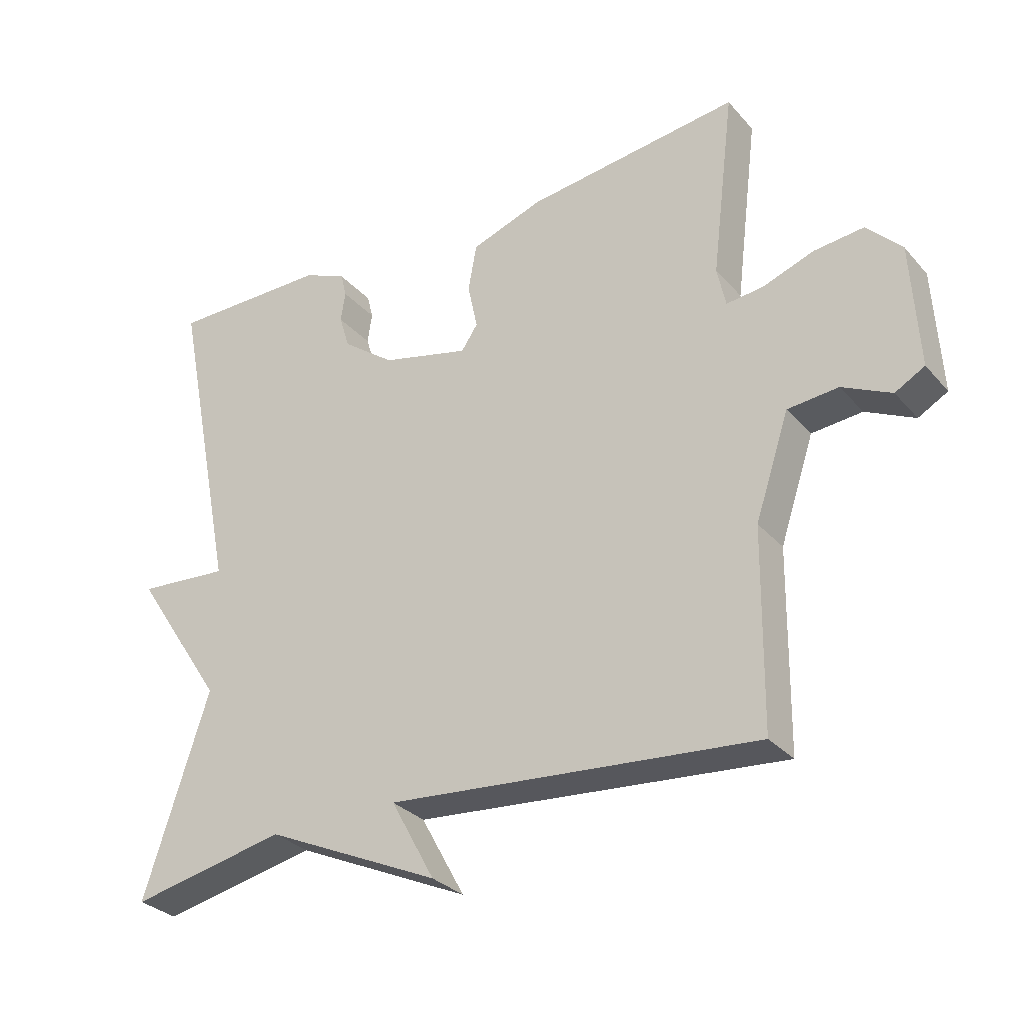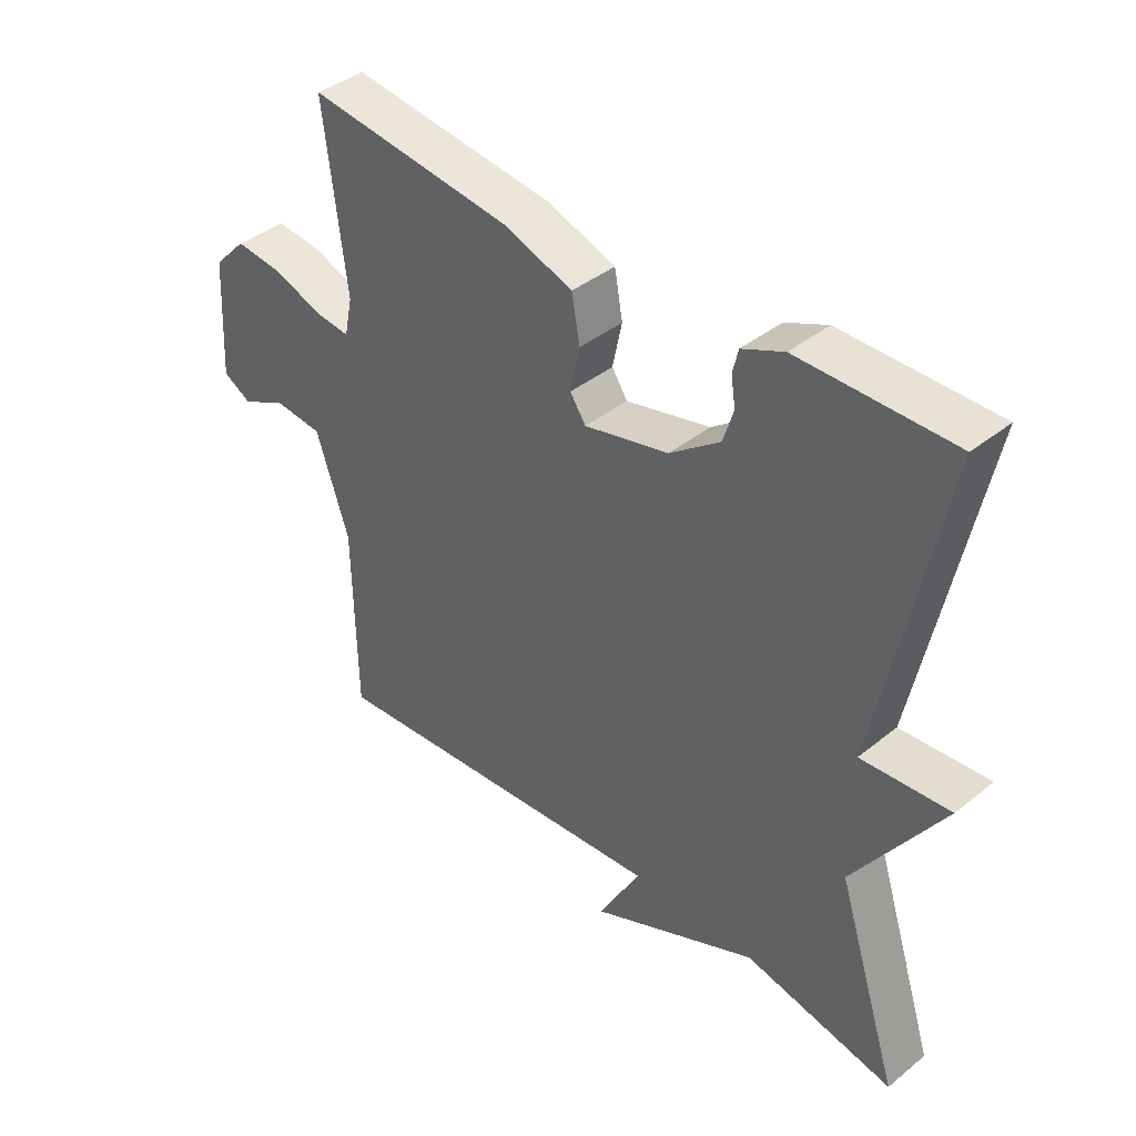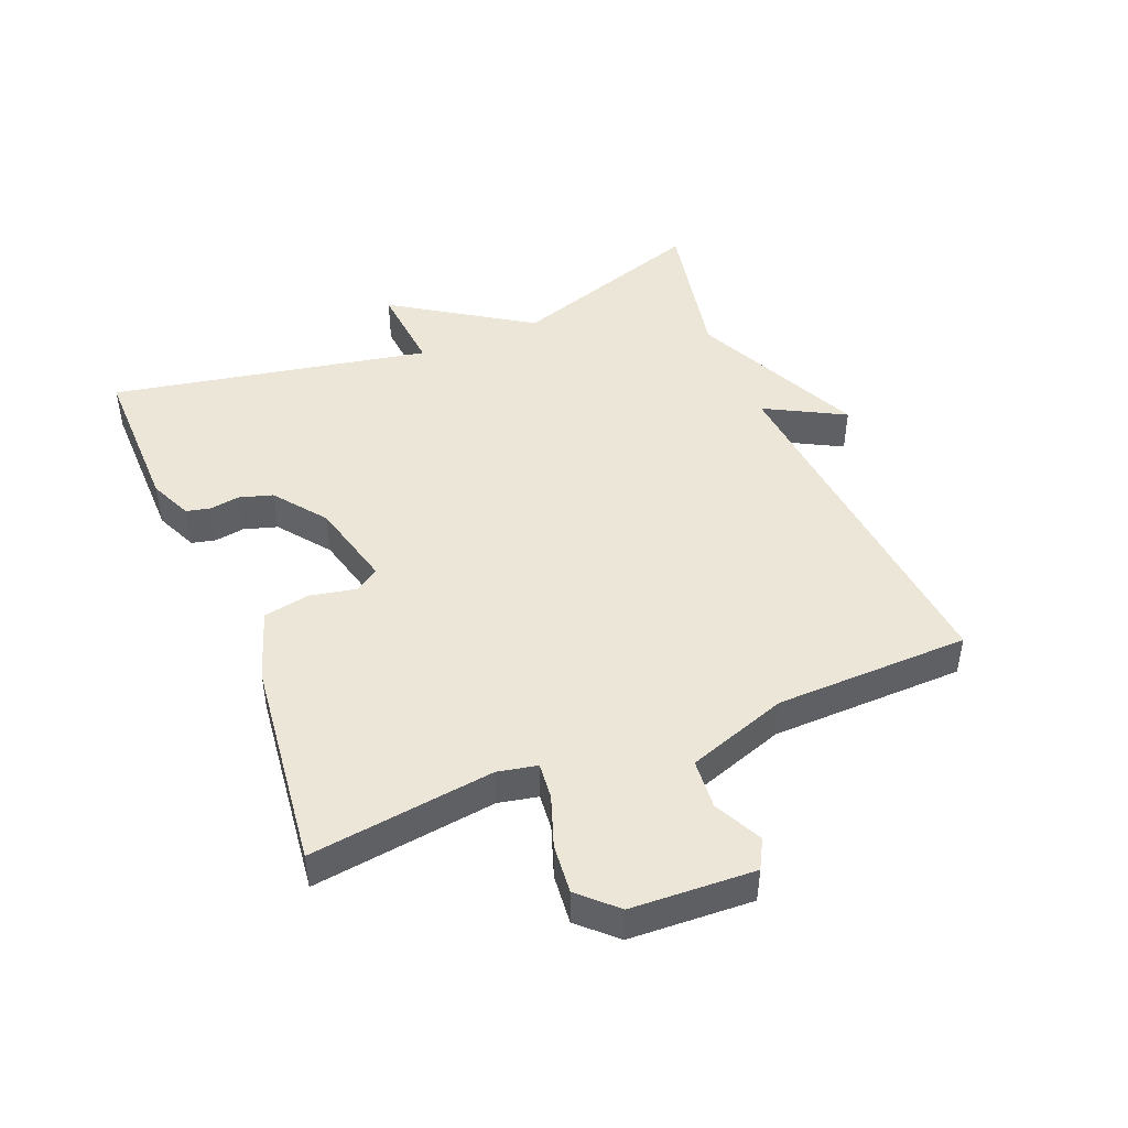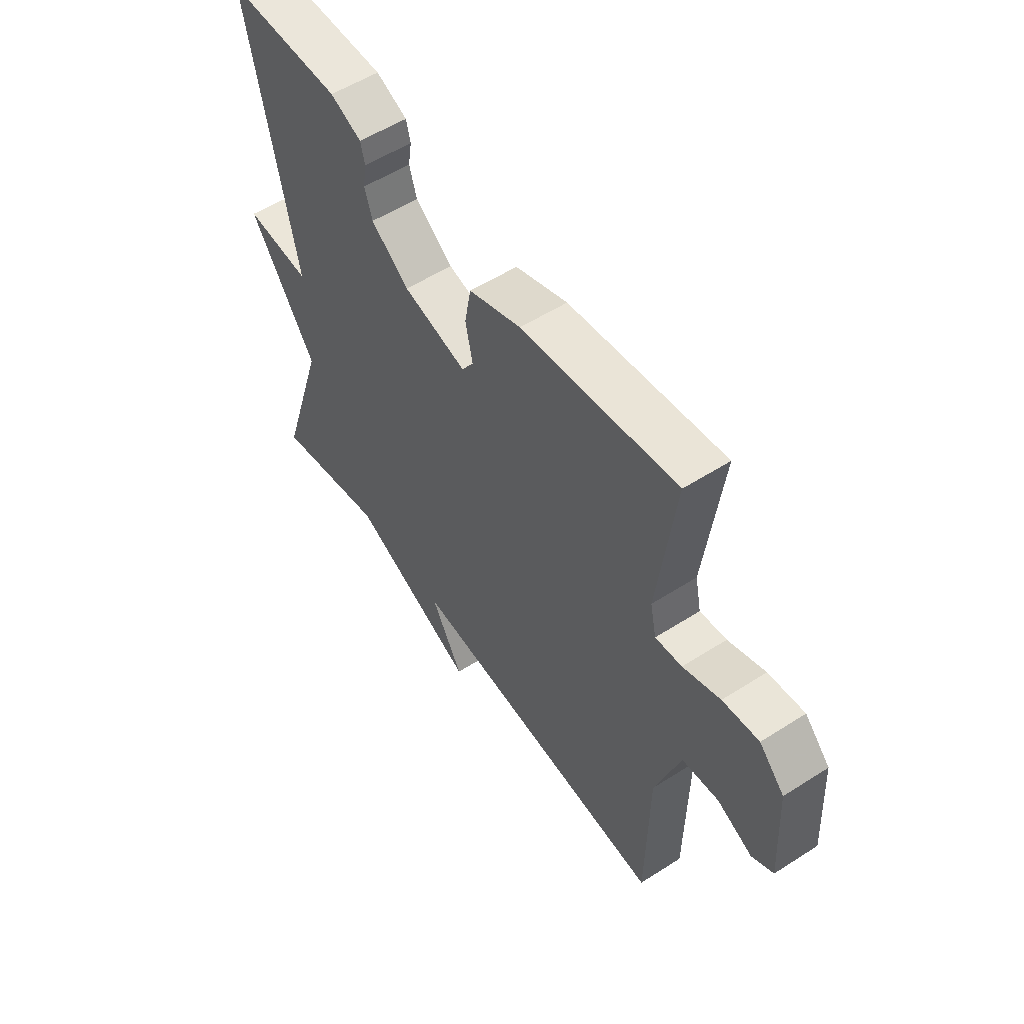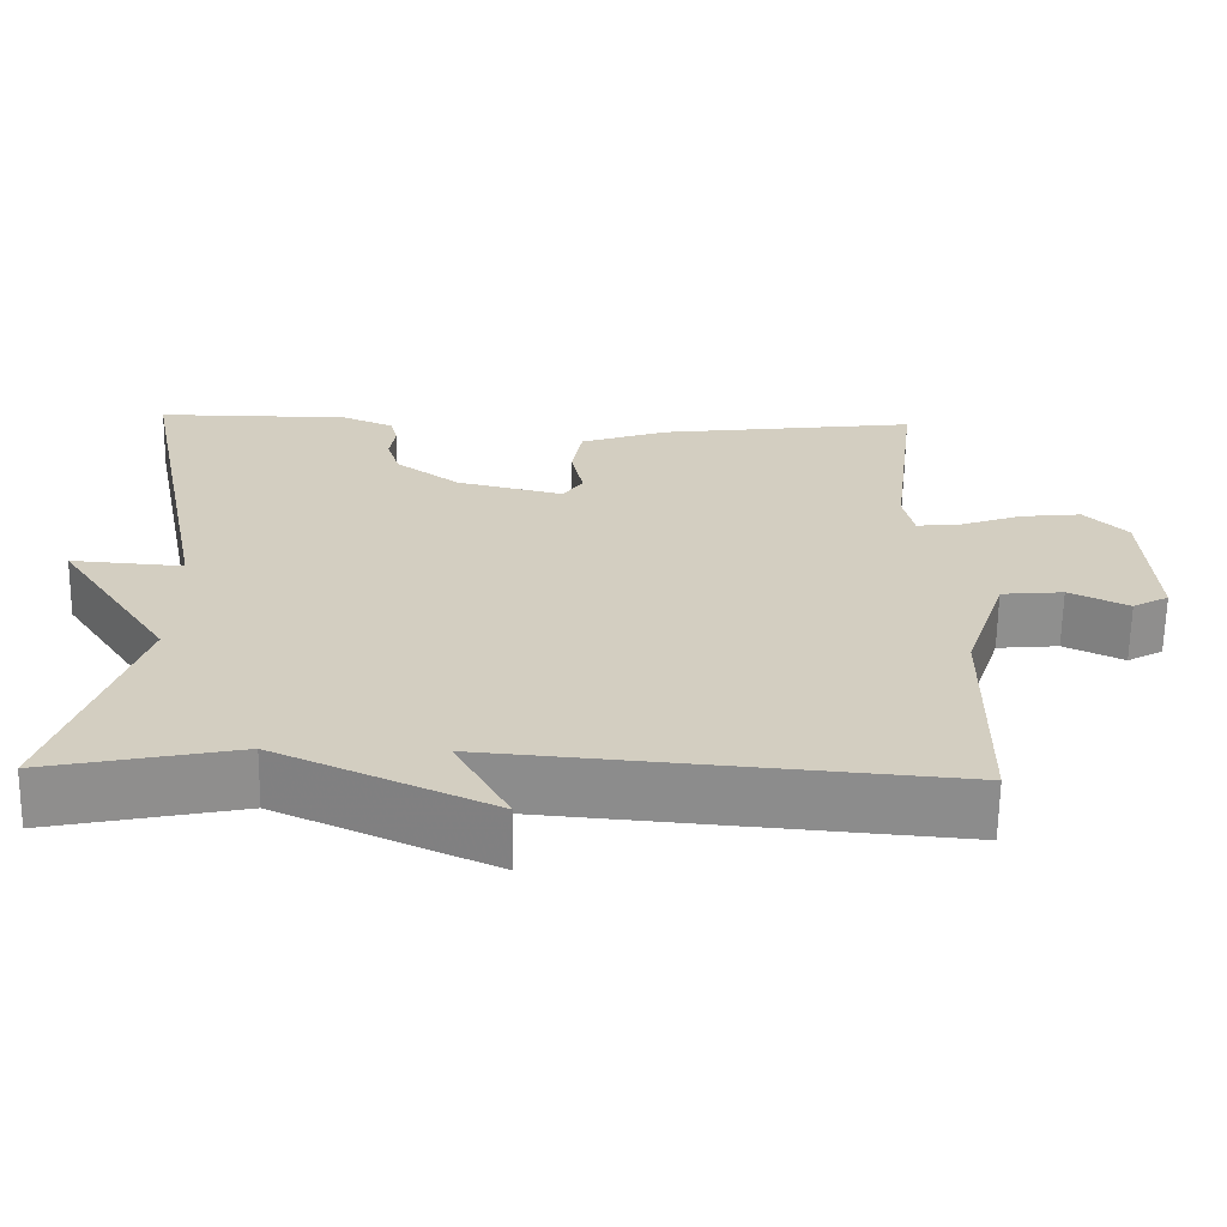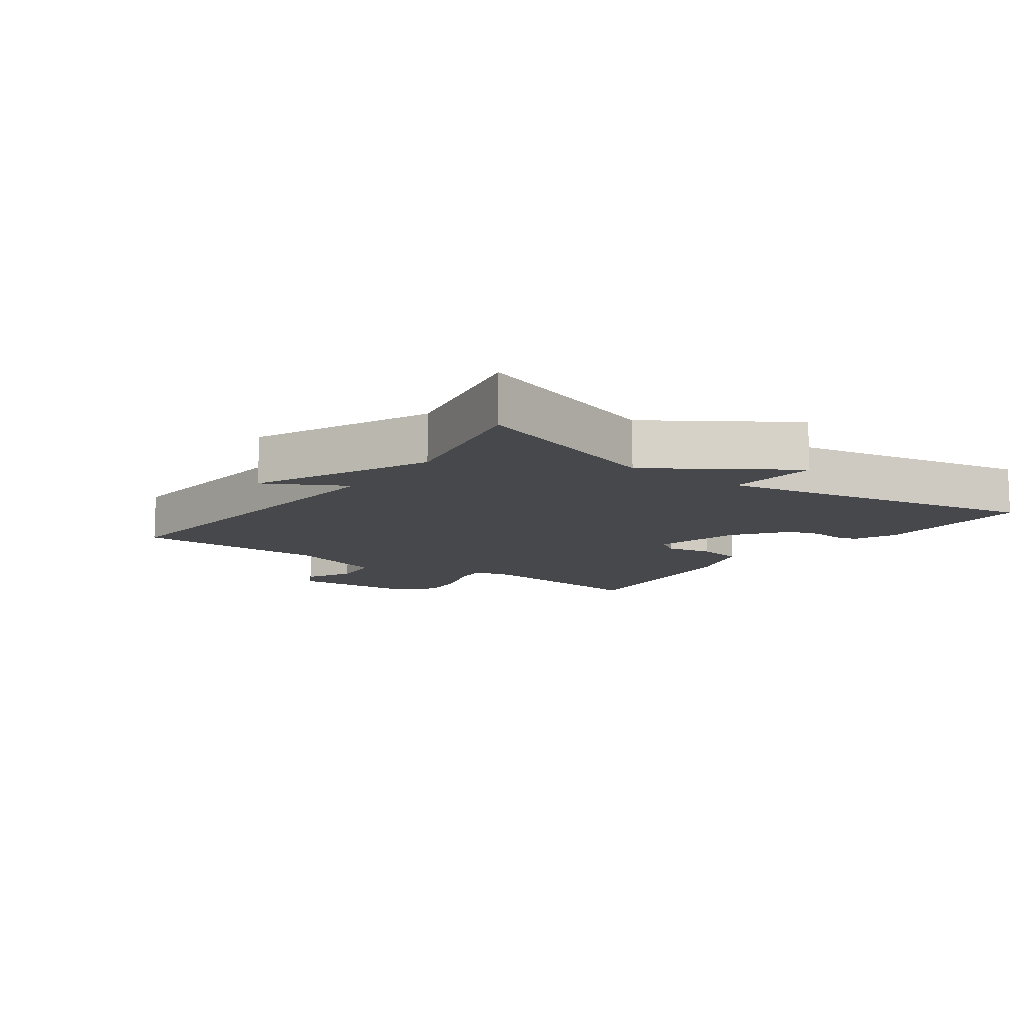
<metadata>
{"format":"obj","ext":"obj","renderer":"f3d","projection":"perspective","resolution":1024,"background":"white","views":[{"elev":-30.4,"azim":33.3,"up":"+Z"},{"elev":40.2,"azim":-134.6,"up":"+Z"},{"elev":46.2,"azim":67.4,"up":"+Y"},{"elev":54.8,"azim":55.9,"up":"+Z"},{"elev":-64.9,"azim":-0.8,"up":"+Z"},{"elev":-11.1,"azim":-126.1,"up":"+Y"}]}
</metadata>
<code>
v -0.5 0.07 0.5
v -0.257 0.07 0.499
v -0.191 0.07 0.47
v -0.182 0.07 0.433
v -0.189 0.07 0.387
v -0.173 0.07 0.335
v -0.093 0.07 0.275
v 0.041 0.07 0.242
v 0.066 0.07 0.279
v 0.051 0.07 0.35
v 0.064 0.07 0.422
v 0.174 0.07 0.46
v 0.5 0.07 0.5
v 0.465 0.07 0.216
v 0.478 0.07 0.155
v 0.534 0.07 0.161
v 0.612 0.07 0.189
v 0.688 0.07 0.197
v 0.741 0.07 0.142
v 0.752 0.07 -0.048
v 0.707 0.07 -0.073
v 0.633 0.07 -0.037
v 0.556 0.07 -0.044
v 0.504 0.07 -0.2
v 0.5 0.07 -0.5
v -0.062 0.07 -0.451
v 0.005 0.07 -0.573
v -0.262 0.07 -0.451
v -0.5 0.07 -0.5
v -0.401 0.07 -0.194
v -0.541 0.07 0.017
v -0.401 0.07 0.006
v -0.5 0 0.5
v -0.257 0 0.499
v -0.191 0 0.47
v -0.182 0 0.433
v -0.189 0 0.387
v -0.173 0 0.335
v -0.093 0 0.275
v 0.041 0 0.242
v 0.066 0 0.279
v 0.051 0 0.35
v 0.064 0 0.422
v 0.174 0 0.46
v 0.5 0 0.5
v 0.465 0 0.216
v 0.478 0 0.155
v 0.534 0 0.161
v 0.612 0 0.189
v 0.688 0 0.197
v 0.741 0 0.142
v 0.752 0 -0.048
v 0.707 0 -0.073
v 0.633 0 -0.037
v 0.556 0 -0.044
v 0.504 0 -0.2
v 0.5 0 -0.5
v -0.062 0 -0.451
v 0.005 0 -0.573
v -0.262 0 -0.451
v -0.5 0 -0.5
v -0.401 0 -0.194
v -0.541 0 0.017
v -0.401 0 0.006
f 30 31 32
f 28 29 30
f 28 30 32
f 27 28 32
f 26 27 32
f 26 32 1
f 25 26 1
f 24 25 1
f 20 21 22
f 19 20 22
f 18 19 22
f 17 18 22
f 16 17 22
f 15 16 22 23
f 12 13 14
f 11 12 14
f 10 11 14
f 9 10 14
f 8 9 14 15
f 3 4 5
f 2 3 5
f 1 2 5
f 1 5 6
f 24 1 6 7
f 8 15 23 24
f 7 8 24
f 64 63 62
f 62 61 60
f 64 62 60
f 64 60 59
f 64 59 58
f 33 64 58
f 33 58 57
f 33 57 56
f 54 53 52
f 54 52 51
f 54 51 50
f 54 50 49
f 54 49 48
f 55 54 48 47
f 46 45 44
f 46 44 43
f 46 43 42
f 46 42 41
f 47 46 41 40
f 37 36 35
f 37 35 34
f 37 34 33
f 38 37 33
f 39 38 33 56
f 56 55 47 40
f 56 40 39
f 1 33 34 2
f 2 34 35 3
f 3 35 36 4
f 4 36 37 5
f 5 37 38 6
f 6 38 39 7
f 7 39 40 8
f 8 40 41 9
f 9 41 42 10
f 10 42 43 11
f 11 43 44 12
f 12 44 45 13
f 13 45 46 14
f 14 46 47 15
f 15 47 48 16
f 16 48 49 17
f 17 49 50 18
f 18 50 51 19
f 19 51 52 20
f 20 52 53 21
f 21 53 54 22
f 22 54 55 23
f 23 55 56 24
f 24 56 57 25
f 25 57 58 26
f 26 58 59 27
f 27 59 60 28
f 28 60 61 29
f 29 61 62 30
f 30 62 63 31
f 31 63 64 32
f 32 64 33 1

</code>
